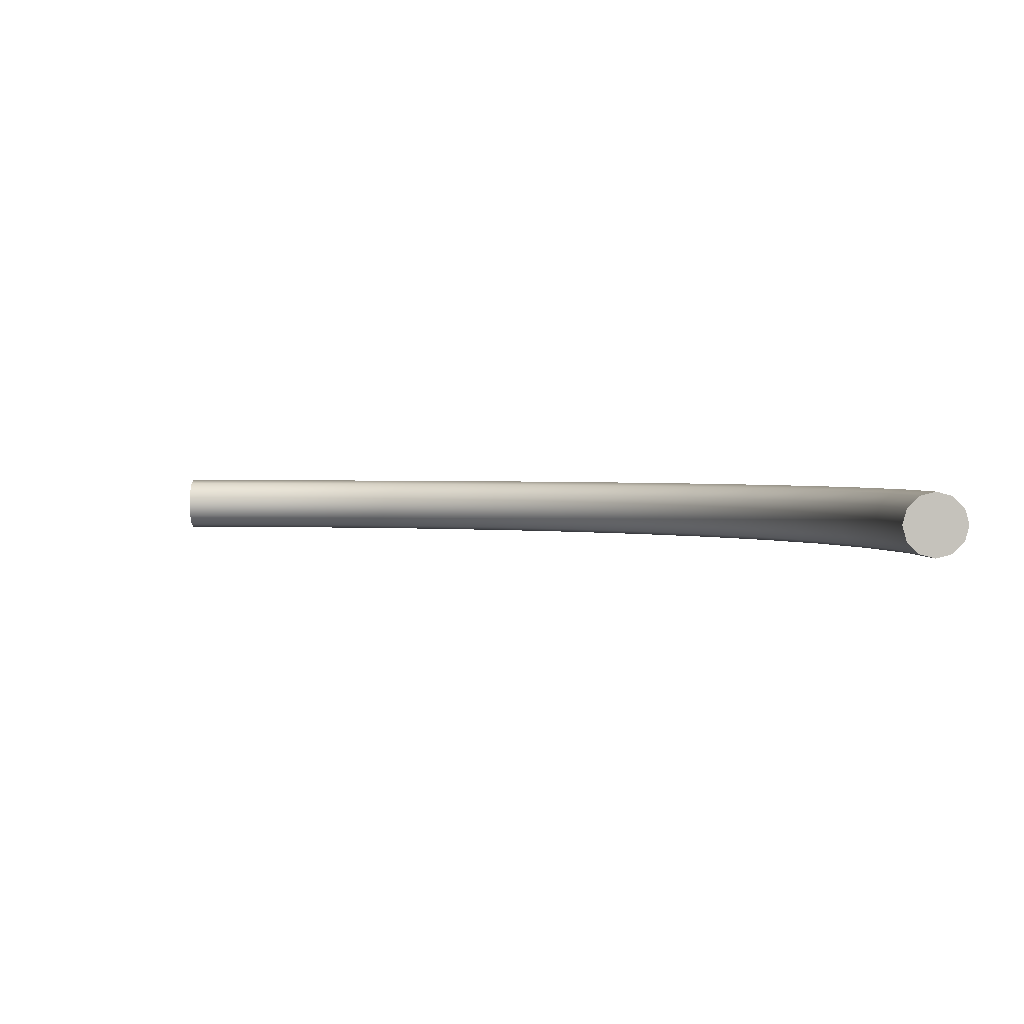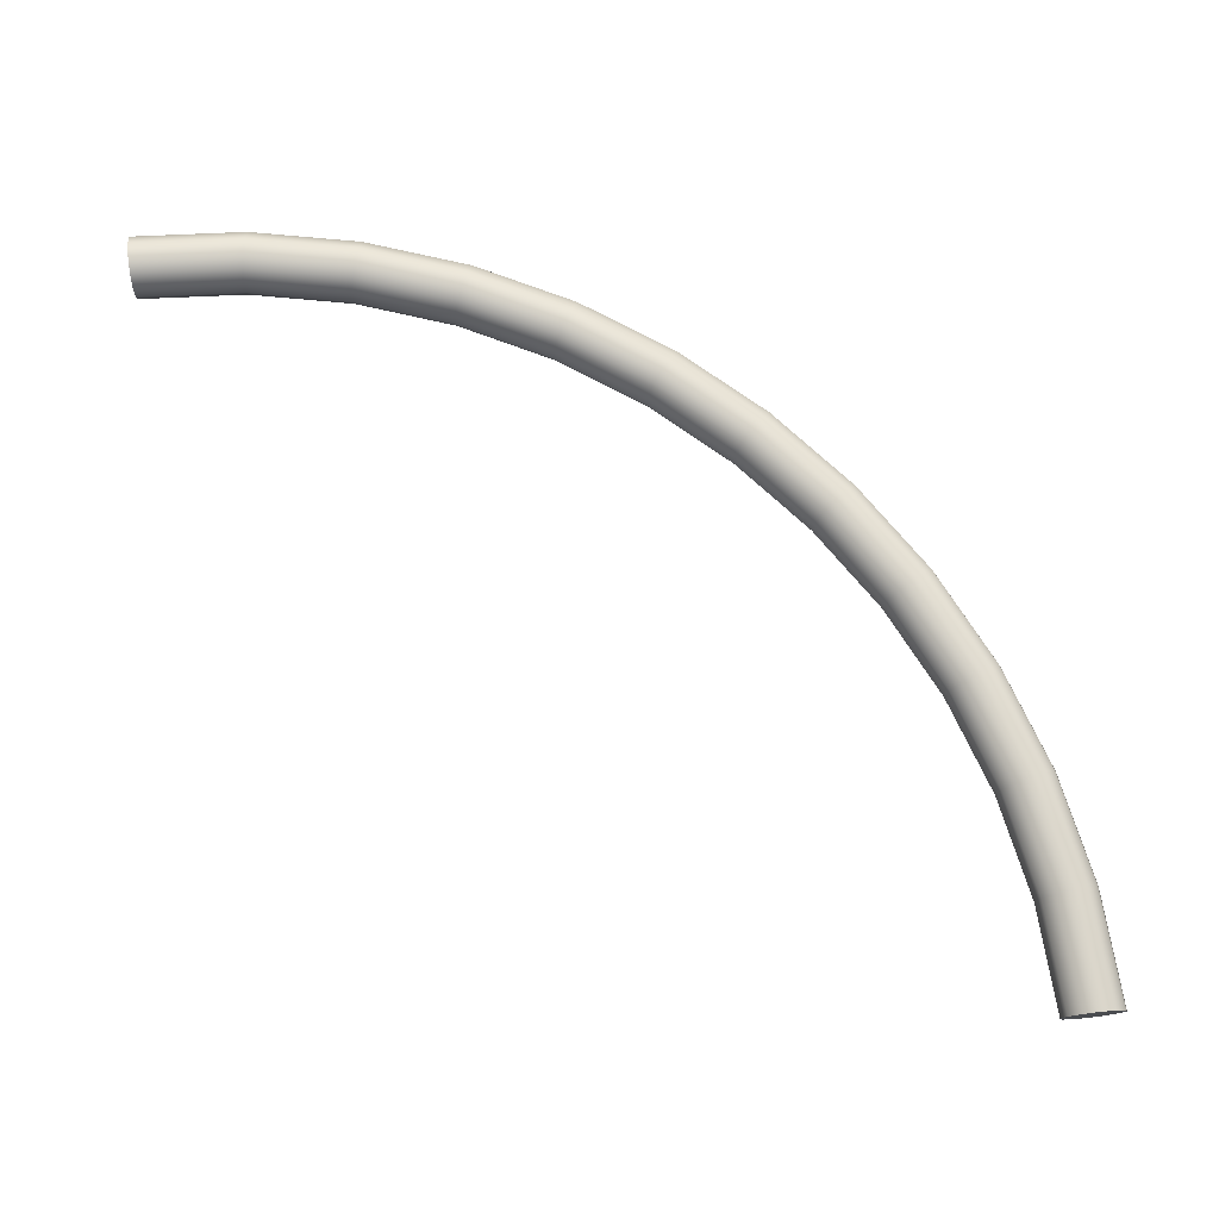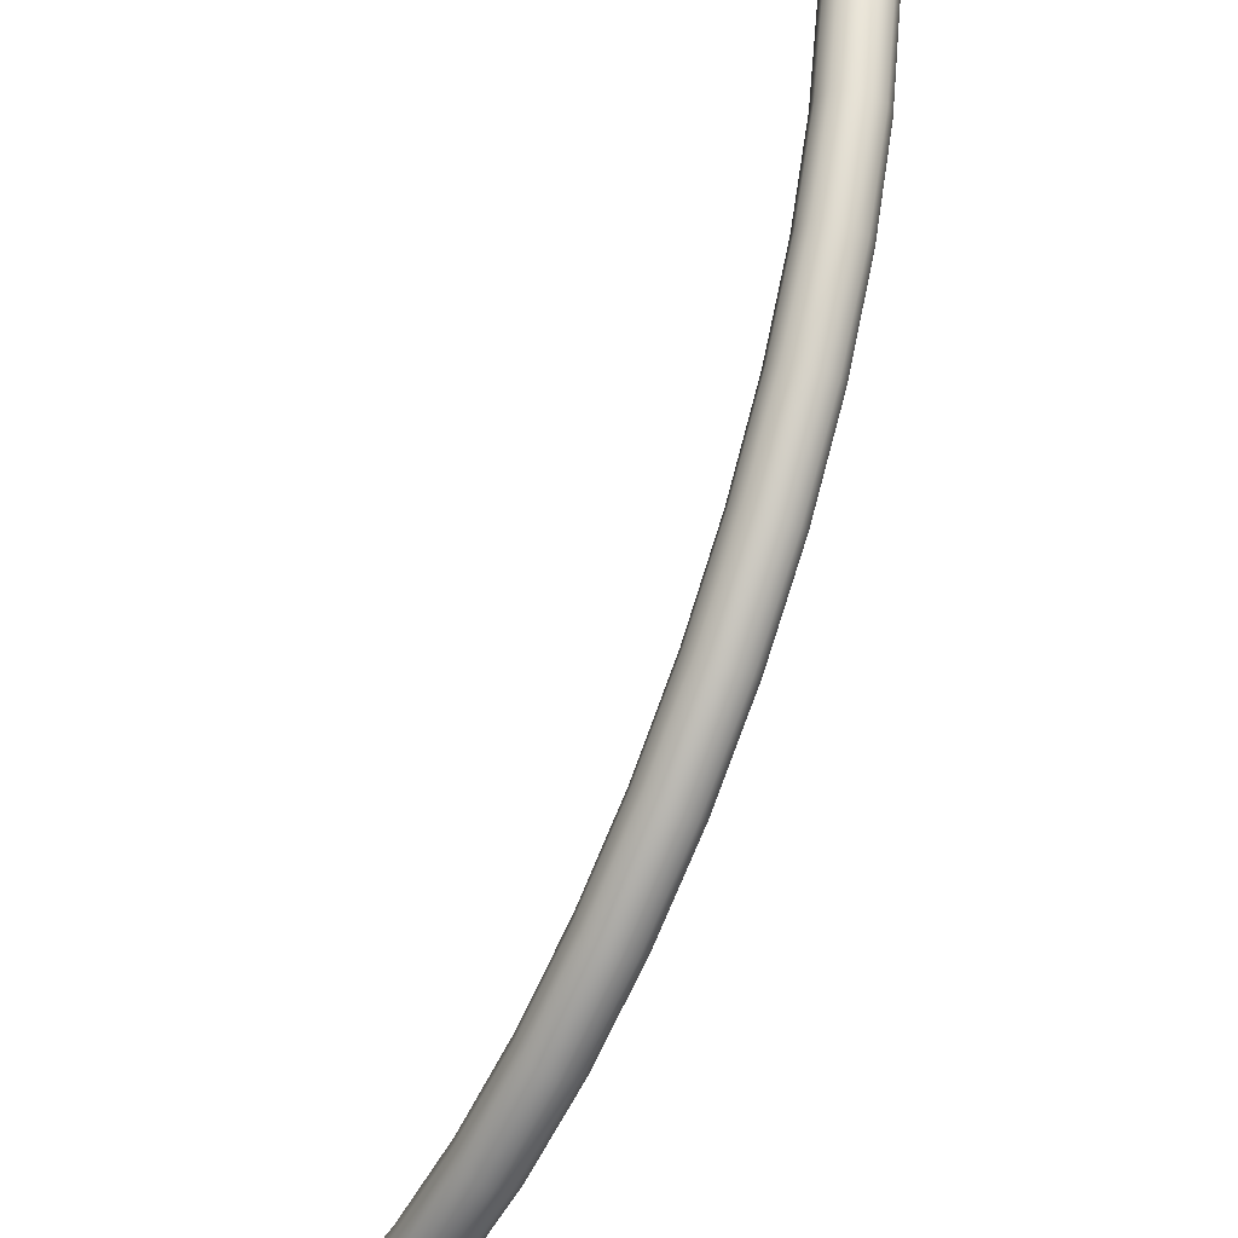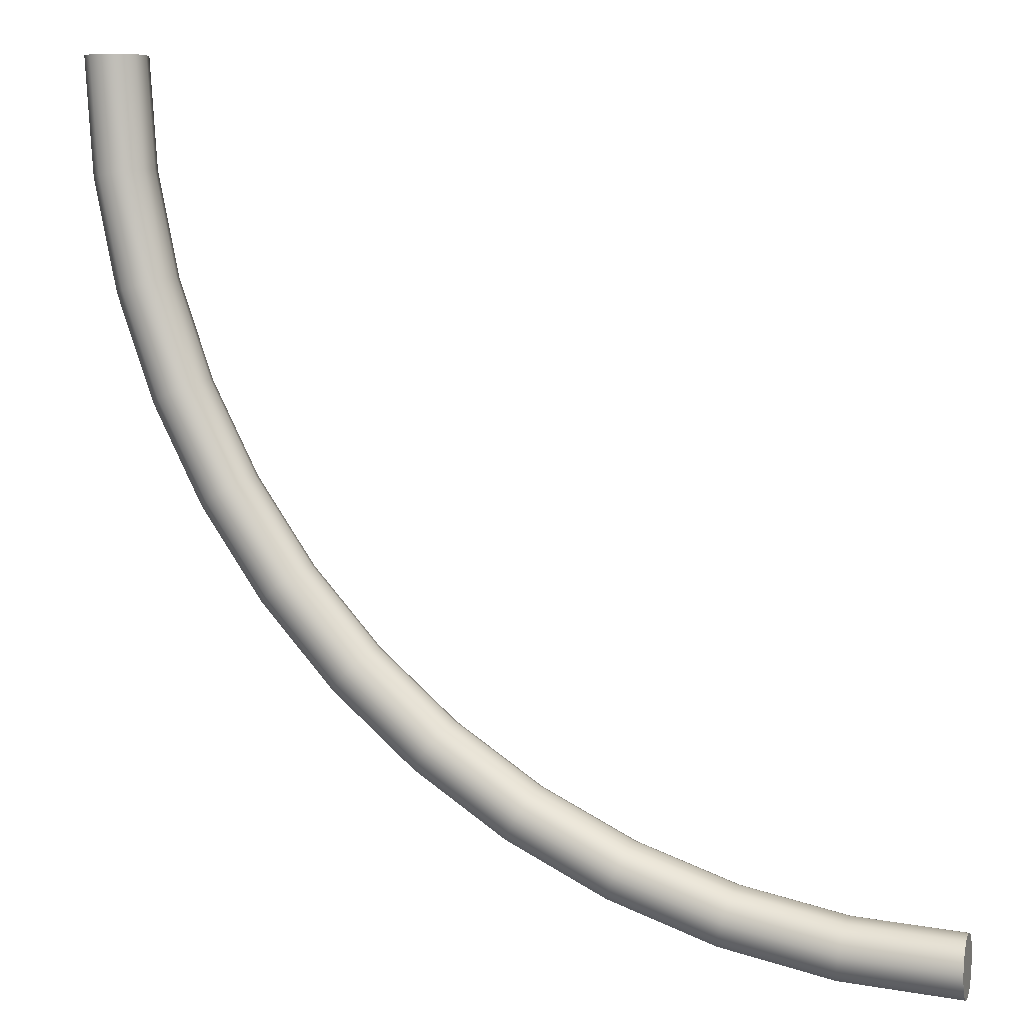
<metadata>
{"format":"obj","ext":"obj","renderer":"f3d","projection":"perspective","resolution":1024,"background":"white","views":[{"elev":1.6,"azim":0.8,"up":"+Y"},{"elev":75.6,"azim":-6.3,"up":"+Y"},{"elev":-40.0,"azim":62.5,"up":"+Z"},{"elev":5.9,"azim":-162.8,"up":"+Z"}]}
</metadata>
<code>
o BezierCircle
v -0 0.0375 -1.935
v -0 0.06495 -1.962
v -0 0.075 -2
v -0 0.06495 -2.038
v -0 0.0375 -2.065
v -0 0 -2.075
v -0 -0.0375 -2.065
v -0 -0.06495 -2.038
v -0 -0.075 -2
v -0 -0.06495 -1.962
v -0 -0.0375 -1.935
v -0 -0 -1.925
v 1.935 0.0375 0
v 1.962 0.06495 0
v 2 0.075 0
v 2.037 0.06495 0
v 2.065 0.0375 0
v 2.075 0 0
v 2.065 -0.0375 0
v 2.038 -0.06495 0
v 2 -0.075 0
v 1.962 -0.06495 0
v 1.935 -0.0375 0
v 1.925 -0 0
v 1.935 0.0375 0
v 1.962 0.06495 0
v 2 0.075 0
v 2.037 0.06495 0
v 2.065 0.0375 0
v 2.075 0 0
v 2.065 -0.0375 0
v 2.038 -0.06495 0
v 2 -0.075 0
v 1.962 -0.06495 0
v 1.935 -0.0375 0
v 1.925 -0 0
v 1.917 0.0375 -0.2626
v 1.945 0.06495 -0.2663
v 1.982 0.075 -0.2713
v 2.019 0.06495 -0.2763
v 2.046 0.0375 -0.28
v 2.056 0 -0.2814
v 2.046 -0.0375 -0.28
v 2.019 -0.06495 -0.2763
v 1.982 -0.075 -0.2713
v 1.945 -0.06495 -0.2663
v 1.917 -0.0375 -0.2626
v 1.907 -0 -0.2613
v 1.866 0.0375 -0.5144
v 1.892 0.06495 -0.5216
v 1.929 0.075 -0.5316
v 1.965 0.06495 -0.5415
v 1.991 0.0375 -0.5488
v 2.001 0 -0.5514
v 1.991 -0.0375 -0.5488
v 1.965 -0.06495 -0.5415
v 1.929 -0.075 -0.5316
v 1.892 -0.06495 -0.5216
v 1.866 -0.0375 -0.5144
v 1.856 -0 -0.5117
v 1.783 0.0375 -0.7531
v 1.808 0.06495 -0.7638
v 1.843 0.075 -0.7784
v 1.877 0.06495 -0.793
v 1.903 0.0375 -0.8036
v 1.912 0 -0.8075
v 1.903 -0.0375 -0.8036
v 1.877 -0.06495 -0.793
v 1.843 -0.075 -0.7784
v 1.808 -0.06495 -0.7638
v 1.783 -0.0375 -0.7531
v 1.774 -0 -0.7492
v 1.671 0.0375 -0.9765
v 1.695 0.06495 -0.9903
v 1.727 0.075 -1.009
v 1.759 0.06495 -1.028
v 1.783 0.0375 -1.042
v 1.792 0 -1.047
v 1.783 -0.0375 -1.042
v 1.759 -0.06495 -1.028
v 1.727 -0.075 -1.009
v 1.695 -0.06495 -0.9903
v 1.671 -0.0375 -0.9765
v 1.662 -0 -0.9714
v 1.532 0.0375 -1.182
v 1.554 0.06495 -1.199
v 1.583 0.075 -1.222
v 1.613 0.06495 -1.245
v 1.635 0.0375 -1.262
v 1.643 0 -1.268
v 1.635 -0.0375 -1.262
v 1.613 -0.06495 -1.245
v 1.583 -0.075 -1.222
v 1.554 -0.06495 -1.199
v 1.532 -0.0375 -1.182
v 1.524 -0 -1.176
v 1.368 0.0375 -1.368
v 1.388 0.06495 -1.388
v 1.414 0.075 -1.414
v 1.441 0.06495 -1.441
v 1.46 0.0375 -1.46
v 1.467 0 -1.467
v 1.46 -0.0375 -1.46
v 1.441 -0.06495 -1.441
v 1.414 -0.075 -1.414
v 1.388 -0.06495 -1.388
v 1.368 -0.0375 -1.368
v 1.361 -0 -1.361
v 1.182 0.0375 -1.532
v 1.199 0.06495 -1.554
v 1.222 0.075 -1.583
v 1.245 0.06495 -1.613
v 1.262 0.0375 -1.635
v 1.268 0 -1.643
v 1.262 -0.0375 -1.635
v 1.245 -0.06495 -1.613
v 1.222 -0.075 -1.583
v 1.199 -0.06495 -1.554
v 1.182 -0.0375 -1.532
v 1.176 -0 -1.524
v 0.9765 0.0375 -1.671
v 0.9903 0.06495 -1.695
v 1.009 0.075 -1.727
v 1.028 0.06495 -1.759
v 1.042 0.0375 -1.783
v 1.047 0 -1.792
v 1.042 -0.0375 -1.783
v 1.028 -0.06495 -1.759
v 1.009 -0.075 -1.727
v 0.9903 -0.06495 -1.695
v 0.9765 -0.0375 -1.671
v 0.9714 -0 -1.662
v 0.7531 0.0375 -1.783
v 0.7638 0.06495 -1.808
v 0.7784 0.075 -1.843
v 0.793 0.06495 -1.877
v 0.8036 0.0375 -1.903
v 0.8075 0 -1.912
v 0.8036 -0.0375 -1.903
v 0.793 -0.06495 -1.877
v 0.7784 -0.075 -1.843
v 0.7638 -0.06495 -1.808
v 0.7531 -0.0375 -1.783
v 0.7492 -0 -1.774
v 0.5144 0.0375 -1.866
v 0.5216 0.06495 -1.892
v 0.5316 0.075 -1.929
v 0.5415 0.06495 -1.965
v 0.5488 0.0375 -1.991
v 0.5514 0 -2.001
v 0.5488 -0.0375 -1.991
v 0.5415 -0.06495 -1.965
v 0.5316 -0.075 -1.929
v 0.5216 -0.06495 -1.892
v 0.5144 -0.0375 -1.866
v 0.5117 -0 -1.856
v 0.2626 0.0375 -1.917
v 0.2663 0.06495 -1.945
v 0.2713 0.075 -1.982
v 0.2763 0.06495 -2.019
v 0.28 0.0375 -2.046
v 0.2814 0 -2.056
v 0.28 -0.0375 -2.046
v 0.2763 -0.06495 -2.019
v 0.2713 -0.075 -1.982
v 0.2663 -0.06495 -1.945
v 0.2626 -0.0375 -1.917
v 0.2613 -0 -1.907
v -0 0.0375 -1.935
v -0 0.06495 -1.962
v -0 0.075 -2
v -0 0.06495 -2.038
v -0 0.0375 -2.065
v -0 0 -2.075
v -0 -0.0375 -2.065
v -0 -0.06495 -2.038
v -0 -0.075 -2
v -0 -0.06495 -1.962
v -0 -0.0375 -1.935
v -0 -0 -1.925
f 10 8 9
f 11 8 10
f 11 7 8
f 12 7 11
f 12 6 7
f 1 6 12
f 1 5 6
f 2 5 1
f 2 4 5
f 3 4 2
f 20 22 21
f 20 23 22
f 19 23 20
f 19 24 23
f 18 24 19
f 18 13 24
f 17 13 18
f 17 14 13
f 16 14 17
f 16 15 14
f 25 37 48 36
f 26 38 37 25
f 27 39 38 26
f 28 40 39 27
f 29 41 40 28
f 30 42 41 29
f 31 43 42 30
f 32 44 43 31
f 33 45 44 32
f 34 46 45 33
f 35 47 46 34
f 36 48 47 35
f 37 49 60 48
f 38 50 49 37
f 39 51 50 38
f 40 52 51 39
f 41 53 52 40
f 42 54 53 41
f 43 55 54 42
f 44 56 55 43
f 45 57 56 44
f 46 58 57 45
f 47 59 58 46
f 48 60 59 47
f 49 61 72 60
f 50 62 61 49
f 51 63 62 50
f 52 64 63 51
f 53 65 64 52
f 54 66 65 53
f 55 67 66 54
f 56 68 67 55
f 57 69 68 56
f 58 70 69 57
f 59 71 70 58
f 60 72 71 59
f 61 73 84 72
f 62 74 73 61
f 63 75 74 62
f 64 76 75 63
f 65 77 76 64
f 66 78 77 65
f 67 79 78 66
f 68 80 79 67
f 69 81 80 68
f 70 82 81 69
f 71 83 82 70
f 72 84 83 71
f 73 85 96 84
f 74 86 85 73
f 75 87 86 74
f 76 88 87 75
f 77 89 88 76
f 78 90 89 77
f 79 91 90 78
f 80 92 91 79
f 81 93 92 80
f 82 94 93 81
f 83 95 94 82
f 84 96 95 83
f 85 97 108 96
f 86 98 97 85
f 87 99 98 86
f 88 100 99 87
f 89 101 100 88
f 90 102 101 89
f 91 103 102 90
f 92 104 103 91
f 93 105 104 92
f 94 106 105 93
f 95 107 106 94
f 96 108 107 95
f 97 109 120 108
f 98 110 109 97
f 99 111 110 98
f 100 112 111 99
f 101 113 112 100
f 102 114 113 101
f 103 115 114 102
f 104 116 115 103
f 105 117 116 104
f 106 118 117 105
f 107 119 118 106
f 108 120 119 107
f 109 121 132 120
f 110 122 121 109
f 111 123 122 110
f 112 124 123 111
f 113 125 124 112
f 114 126 125 113
f 115 127 126 114
f 116 128 127 115
f 117 129 128 116
f 118 130 129 117
f 119 131 130 118
f 120 132 131 119
f 121 133 144 132
f 122 134 133 121
f 123 135 134 122
f 124 136 135 123
f 125 137 136 124
f 126 138 137 125
f 127 139 138 126
f 128 140 139 127
f 129 141 140 128
f 130 142 141 129
f 131 143 142 130
f 132 144 143 131
f 133 145 156 144
f 134 146 145 133
f 135 147 146 134
f 136 148 147 135
f 137 149 148 136
f 138 150 149 137
f 139 151 150 138
f 140 152 151 139
f 141 153 152 140
f 142 154 153 141
f 143 155 154 142
f 144 156 155 143
f 145 157 168 156
f 146 158 157 145
f 147 159 158 146
f 148 160 159 147
f 149 161 160 148
f 150 162 161 149
f 151 163 162 150
f 152 164 163 151
f 153 165 164 152
f 154 166 165 153
f 155 167 166 154
f 156 168 167 155
f 157 169 180 168
f 158 170 169 157
f 159 171 170 158
f 160 172 171 159
f 161 173 172 160
f 162 174 173 161
f 163 175 174 162
f 164 176 175 163
f 165 177 176 164
f 166 178 177 165
f 167 179 178 166
f 168 180 179 167
o BezierCircle
v -0 0.0375 -1.935
v -0 0.06495 -1.962
v -0 0.075 -2
v -0 0.06495 -2.038
v -0 0.0375 -2.065
v -0 0 -2.075
v -0 -0.0375 -2.065
v -0 -0.06495 -2.038
v -0 -0.075 -2
v -0 -0.06495 -1.962
v -0 -0.0375 -1.935
v -0 -0 -1.925
v 1.935 0.0375 0
v 1.962 0.06495 0
v 2 0.075 0
v 2.037 0.06495 0
v 2.065 0.0375 0
v 2.075 0 0
v 2.065 -0.0375 0
v 2.038 -0.06495 0
v 2 -0.075 0
v 1.962 -0.06495 0
v 1.935 -0.0375 0
v 1.925 -0 0
v 1.935 0.0375 0
v 1.962 0.06495 0
v 2 0.075 0
v 2.037 0.06495 0
v 2.065 0.0375 0
v 2.075 0 0
v 2.065 -0.0375 0
v 2.038 -0.06495 0
v 2 -0.075 0
v 1.962 -0.06495 0
v 1.935 -0.0375 0
v 1.925 -0 0
v 1.917 0.0375 -0.2626
v 1.945 0.06495 -0.2663
v 1.982 0.075 -0.2713
v 2.019 0.06495 -0.2763
v 2.046 0.0375 -0.28
v 2.056 0 -0.2814
v 2.046 -0.0375 -0.28
v 2.019 -0.06495 -0.2763
v 1.982 -0.075 -0.2713
v 1.945 -0.06495 -0.2663
v 1.917 -0.0375 -0.2626
v 1.907 -0 -0.2613
v 1.866 0.0375 -0.5144
v 1.892 0.06495 -0.5216
v 1.929 0.075 -0.5316
v 1.965 0.06495 -0.5415
v 1.991 0.0375 -0.5488
v 2.001 0 -0.5514
v 1.991 -0.0375 -0.5488
v 1.965 -0.06495 -0.5415
v 1.929 -0.075 -0.5316
v 1.892 -0.06495 -0.5216
v 1.866 -0.0375 -0.5144
v 1.856 -0 -0.5117
v 1.783 0.0375 -0.7531
v 1.808 0.06495 -0.7638
v 1.843 0.075 -0.7784
v 1.877 0.06495 -0.793
v 1.903 0.0375 -0.8036
v 1.912 0 -0.8075
v 1.903 -0.0375 -0.8036
v 1.877 -0.06495 -0.793
v 1.843 -0.075 -0.7784
v 1.808 -0.06495 -0.7638
v 1.783 -0.0375 -0.7531
v 1.774 -0 -0.7492
v 1.671 0.0375 -0.9765
v 1.695 0.06495 -0.9903
v 1.727 0.075 -1.009
v 1.759 0.06495 -1.028
v 1.783 0.0375 -1.042
v 1.792 0 -1.047
v 1.783 -0.0375 -1.042
v 1.759 -0.06495 -1.028
v 1.727 -0.075 -1.009
v 1.695 -0.06495 -0.9903
v 1.671 -0.0375 -0.9765
v 1.662 -0 -0.9714
v 1.532 0.0375 -1.182
v 1.554 0.06495 -1.199
v 1.583 0.075 -1.222
v 1.613 0.06495 -1.245
v 1.635 0.0375 -1.262
v 1.643 0 -1.268
v 1.635 -0.0375 -1.262
v 1.613 -0.06495 -1.245
v 1.583 -0.075 -1.222
v 1.554 -0.06495 -1.199
v 1.532 -0.0375 -1.182
v 1.524 -0 -1.176
v 1.368 0.0375 -1.368
v 1.388 0.06495 -1.388
v 1.414 0.075 -1.414
v 1.441 0.06495 -1.441
v 1.46 0.0375 -1.46
v 1.467 0 -1.467
v 1.46 -0.0375 -1.46
v 1.441 -0.06495 -1.441
v 1.414 -0.075 -1.414
v 1.388 -0.06495 -1.388
v 1.368 -0.0375 -1.368
v 1.361 -0 -1.361
v 1.182 0.0375 -1.532
v 1.199 0.06495 -1.554
v 1.222 0.075 -1.583
v 1.245 0.06495 -1.613
v 1.262 0.0375 -1.635
v 1.268 0 -1.643
v 1.262 -0.0375 -1.635
v 1.245 -0.06495 -1.613
v 1.222 -0.075 -1.583
v 1.199 -0.06495 -1.554
v 1.182 -0.0375 -1.532
v 1.176 -0 -1.524
v 0.9765 0.0375 -1.671
v 0.9903 0.06495 -1.695
v 1.009 0.075 -1.727
v 1.028 0.06495 -1.759
v 1.042 0.0375 -1.783
v 1.047 0 -1.792
v 1.042 -0.0375 -1.783
v 1.028 -0.06495 -1.759
v 1.009 -0.075 -1.727
v 0.9903 -0.06495 -1.695
v 0.9765 -0.0375 -1.671
v 0.9714 -0 -1.662
v 0.7531 0.0375 -1.783
v 0.7638 0.06495 -1.808
v 0.7784 0.075 -1.843
v 0.793 0.06495 -1.877
v 0.8036 0.0375 -1.903
v 0.8075 0 -1.912
v 0.8036 -0.0375 -1.903
v 0.793 -0.06495 -1.877
v 0.7784 -0.075 -1.843
v 0.7638 -0.06495 -1.808
v 0.7531 -0.0375 -1.783
v 0.7492 -0 -1.774
v 0.5144 0.0375 -1.866
v 0.5216 0.06495 -1.892
v 0.5316 0.075 -1.929
v 0.5415 0.06495 -1.965
v 0.5488 0.0375 -1.991
v 0.5514 0 -2.001
v 0.5488 -0.0375 -1.991
v 0.5415 -0.06495 -1.965
v 0.5316 -0.075 -1.929
v 0.5216 -0.06495 -1.892
v 0.5144 -0.0375 -1.866
v 0.5117 -0 -1.856
v 0.2626 0.0375 -1.917
v 0.2663 0.06495 -1.945
v 0.2713 0.075 -1.982
v 0.2763 0.06495 -2.019
v 0.28 0.0375 -2.046
v 0.2814 0 -2.056
v 0.28 -0.0375 -2.046
v 0.2763 -0.06495 -2.019
v 0.2713 -0.075 -1.982
v 0.2663 -0.06495 -1.945
v 0.2626 -0.0375 -1.917
v 0.2613 -0 -1.907
v -0 0.0375 -1.935
v -0 0.06495 -1.962
v -0 0.075 -2
v -0 0.06495 -2.038
v -0 0.0375 -2.065
v -0 0 -2.075
v -0 -0.0375 -2.065
v -0 -0.06495 -2.038
v -0 -0.075 -2
v -0 -0.06495 -1.962
v -0 -0.0375 -1.935
v -0 -0 -1.925
f 190 188 189
f 191 188 190
f 191 187 188
f 192 187 191
f 192 186 187
f 181 186 192
f 181 185 186
f 182 185 181
f 182 184 185
f 183 184 182
f 200 202 201
f 200 203 202
f 199 203 200
f 199 204 203
f 198 204 199
f 198 193 204
f 197 193 198
f 197 194 193
f 196 194 197
f 196 195 194
f 205 217 228 216
f 206 218 217 205
f 207 219 218 206
f 208 220 219 207
f 209 221 220 208
f 210 222 221 209
f 211 223 222 210
f 212 224 223 211
f 213 225 224 212
f 214 226 225 213
f 215 227 226 214
f 216 228 227 215
f 217 229 240 228
f 218 230 229 217
f 219 231 230 218
f 220 232 231 219
f 221 233 232 220
f 222 234 233 221
f 223 235 234 222
f 224 236 235 223
f 225 237 236 224
f 226 238 237 225
f 227 239 238 226
f 228 240 239 227
f 229 241 252 240
f 230 242 241 229
f 231 243 242 230
f 232 244 243 231
f 233 245 244 232
f 234 246 245 233
f 235 247 246 234
f 236 248 247 235
f 237 249 248 236
f 238 250 249 237
f 239 251 250 238
f 240 252 251 239
f 241 253 264 252
f 242 254 253 241
f 243 255 254 242
f 244 256 255 243
f 245 257 256 244
f 246 258 257 245
f 247 259 258 246
f 248 260 259 247
f 249 261 260 248
f 250 262 261 249
f 251 263 262 250
f 252 264 263 251
f 253 265 276 264
f 254 266 265 253
f 255 267 266 254
f 256 268 267 255
f 257 269 268 256
f 258 270 269 257
f 259 271 270 258
f 260 272 271 259
f 261 273 272 260
f 262 274 273 261
f 263 275 274 262
f 264 276 275 263
f 265 277 288 276
f 266 278 277 265
f 267 279 278 266
f 268 280 279 267
f 269 281 280 268
f 270 282 281 269
f 271 283 282 270
f 272 284 283 271
f 273 285 284 272
f 274 286 285 273
f 275 287 286 274
f 276 288 287 275
f 277 289 300 288
f 278 290 289 277
f 279 291 290 278
f 280 292 291 279
f 281 293 292 280
f 282 294 293 281
f 283 295 294 282
f 284 296 295 283
f 285 297 296 284
f 286 298 297 285
f 287 299 298 286
f 288 300 299 287
f 289 301 312 300
f 290 302 301 289
f 291 303 302 290
f 292 304 303 291
f 293 305 304 292
f 294 306 305 293
f 295 307 306 294
f 296 308 307 295
f 297 309 308 296
f 298 310 309 297
f 299 311 310 298
f 300 312 311 299
f 301 313 324 312
f 302 314 313 301
f 303 315 314 302
f 304 316 315 303
f 305 317 316 304
f 306 318 317 305
f 307 319 318 306
f 308 320 319 307
f 309 321 320 308
f 310 322 321 309
f 311 323 322 310
f 312 324 323 311
f 313 325 336 324
f 314 326 325 313
f 315 327 326 314
f 316 328 327 315
f 317 329 328 316
f 318 330 329 317
f 319 331 330 318
f 320 332 331 319
f 321 333 332 320
f 322 334 333 321
f 323 335 334 322
f 324 336 335 323
f 325 337 348 336
f 326 338 337 325
f 327 339 338 326
f 328 340 339 327
f 329 341 340 328
f 330 342 341 329
f 331 343 342 330
f 332 344 343 331
f 333 345 344 332
f 334 346 345 333
f 335 347 346 334
f 336 348 347 335
f 337 349 360 348
f 338 350 349 337
f 339 351 350 338
f 340 352 351 339
f 341 353 352 340
f 342 354 353 341
f 343 355 354 342
f 344 356 355 343
f 345 357 356 344
f 346 358 357 345
f 347 359 358 346
f 348 360 359 347

</code>
